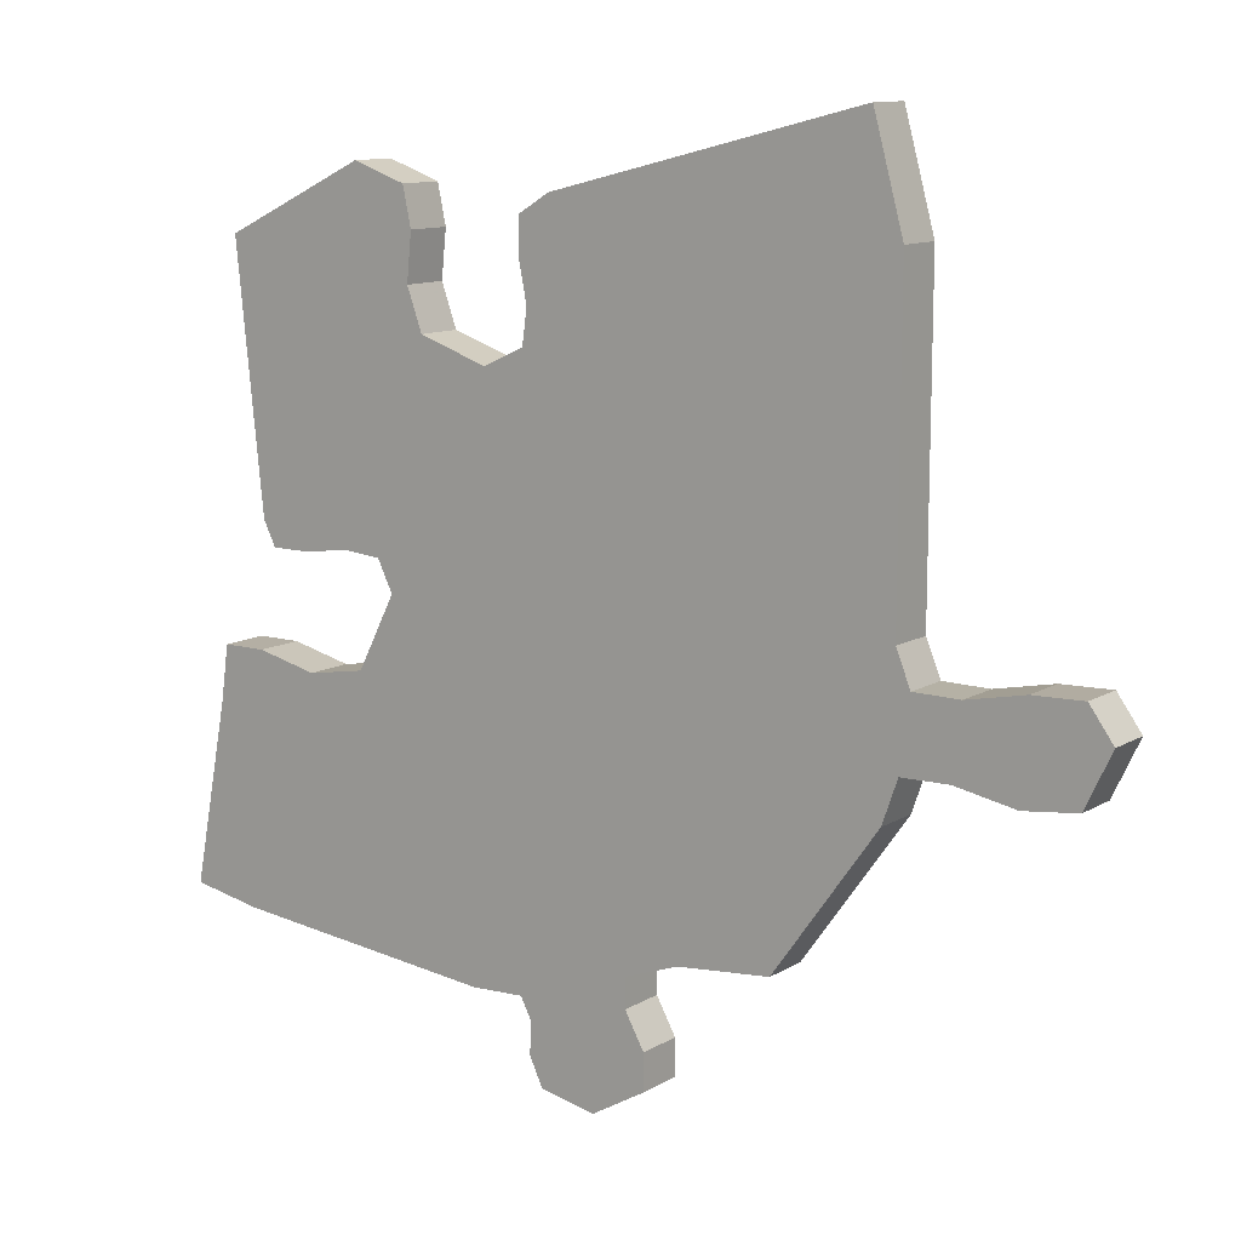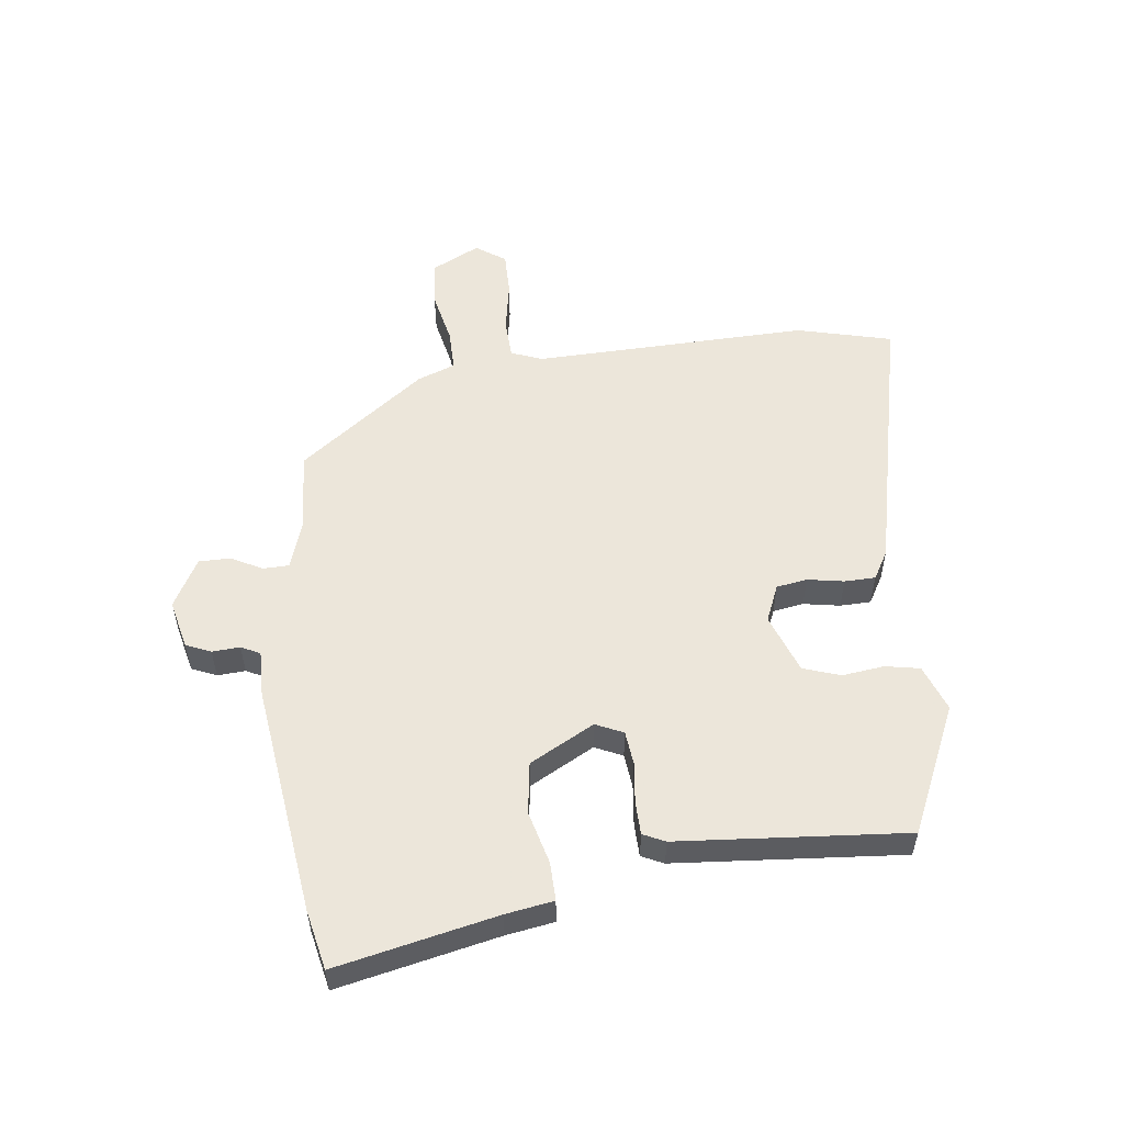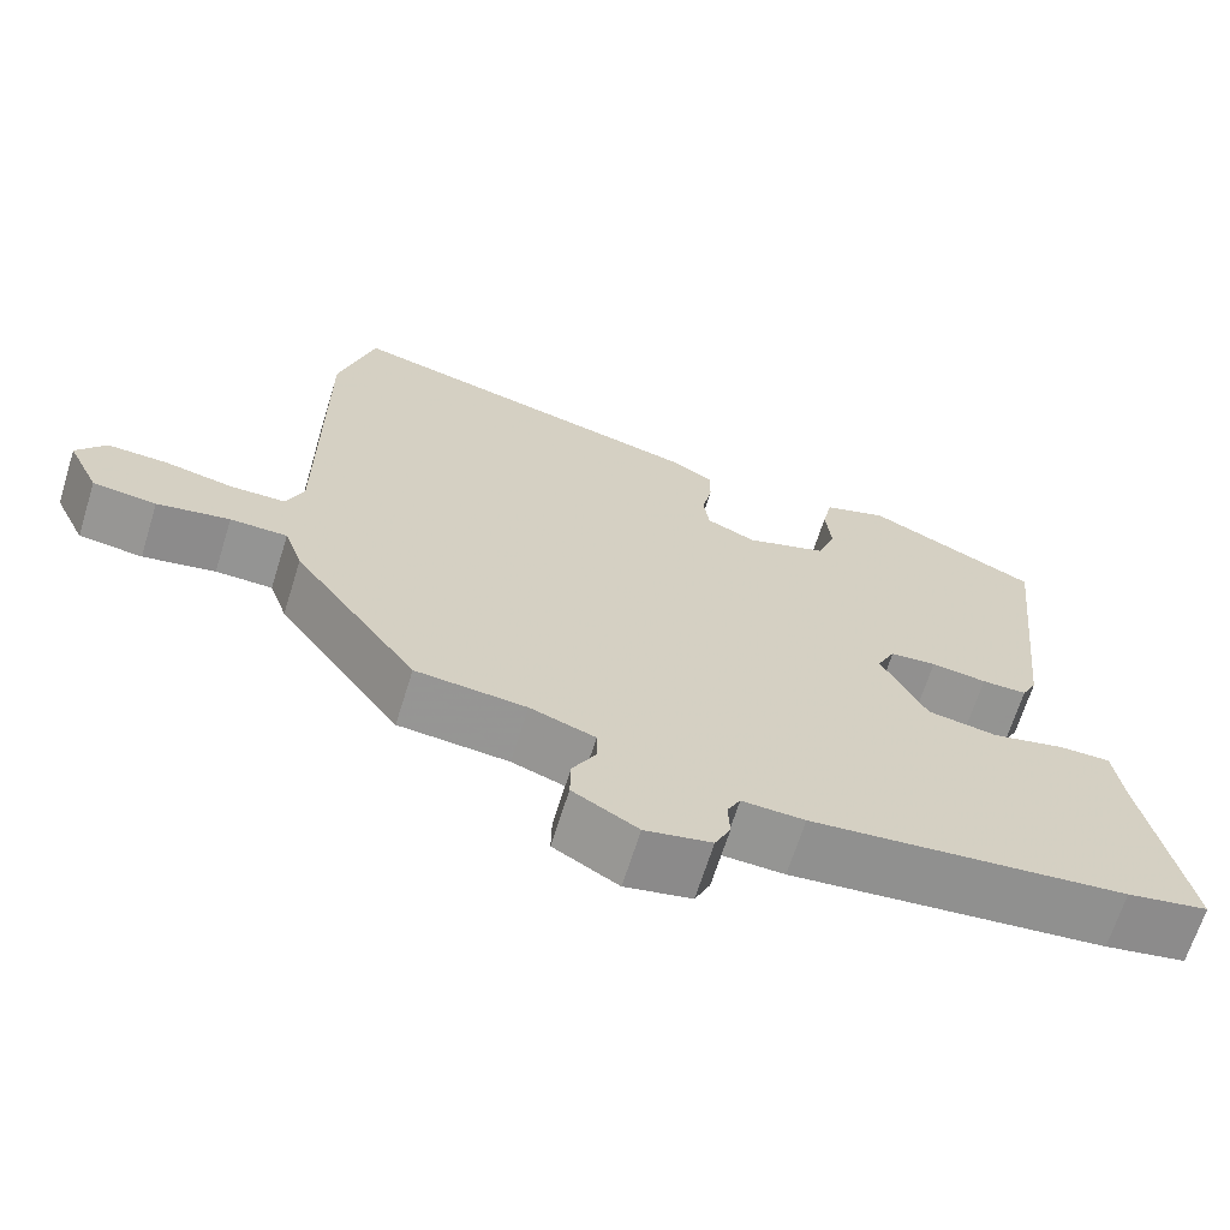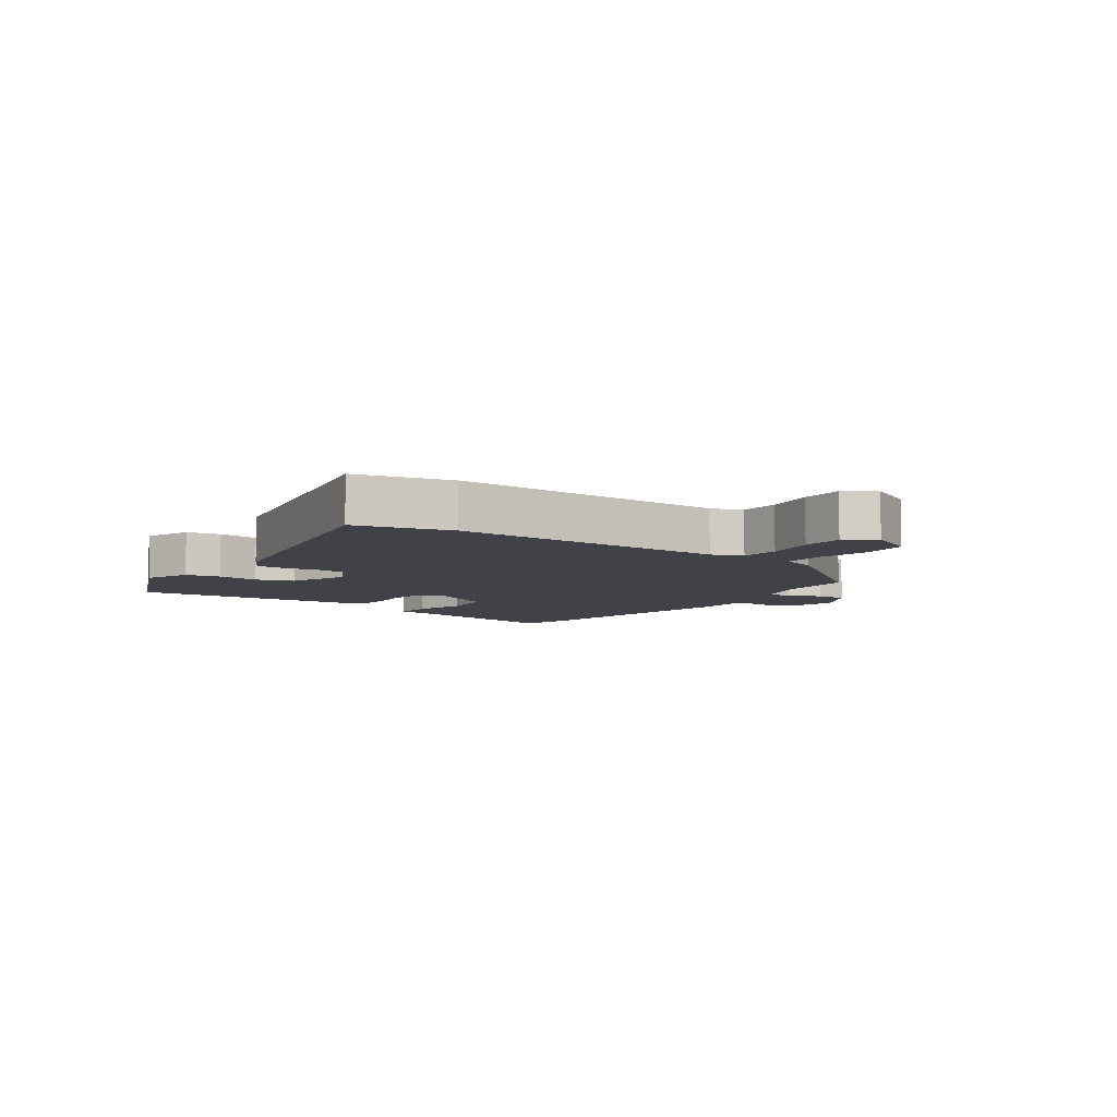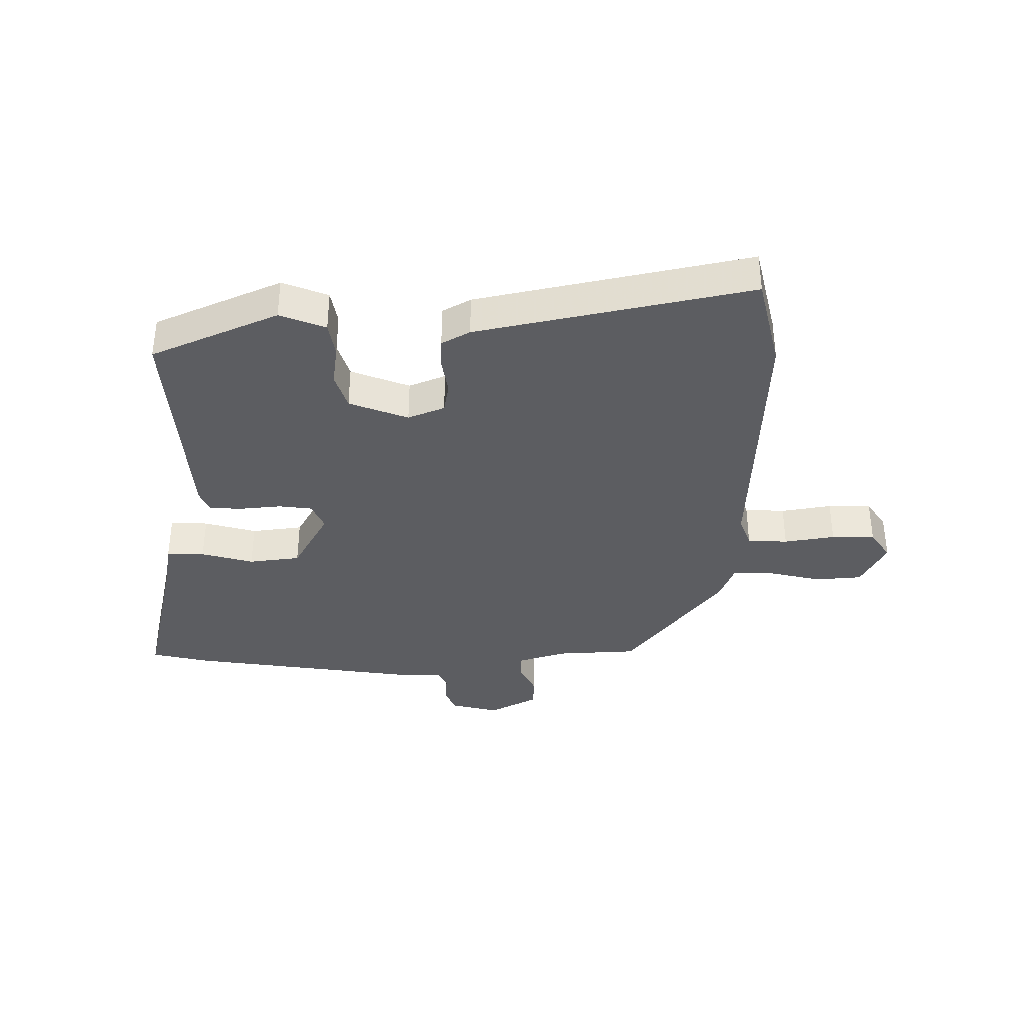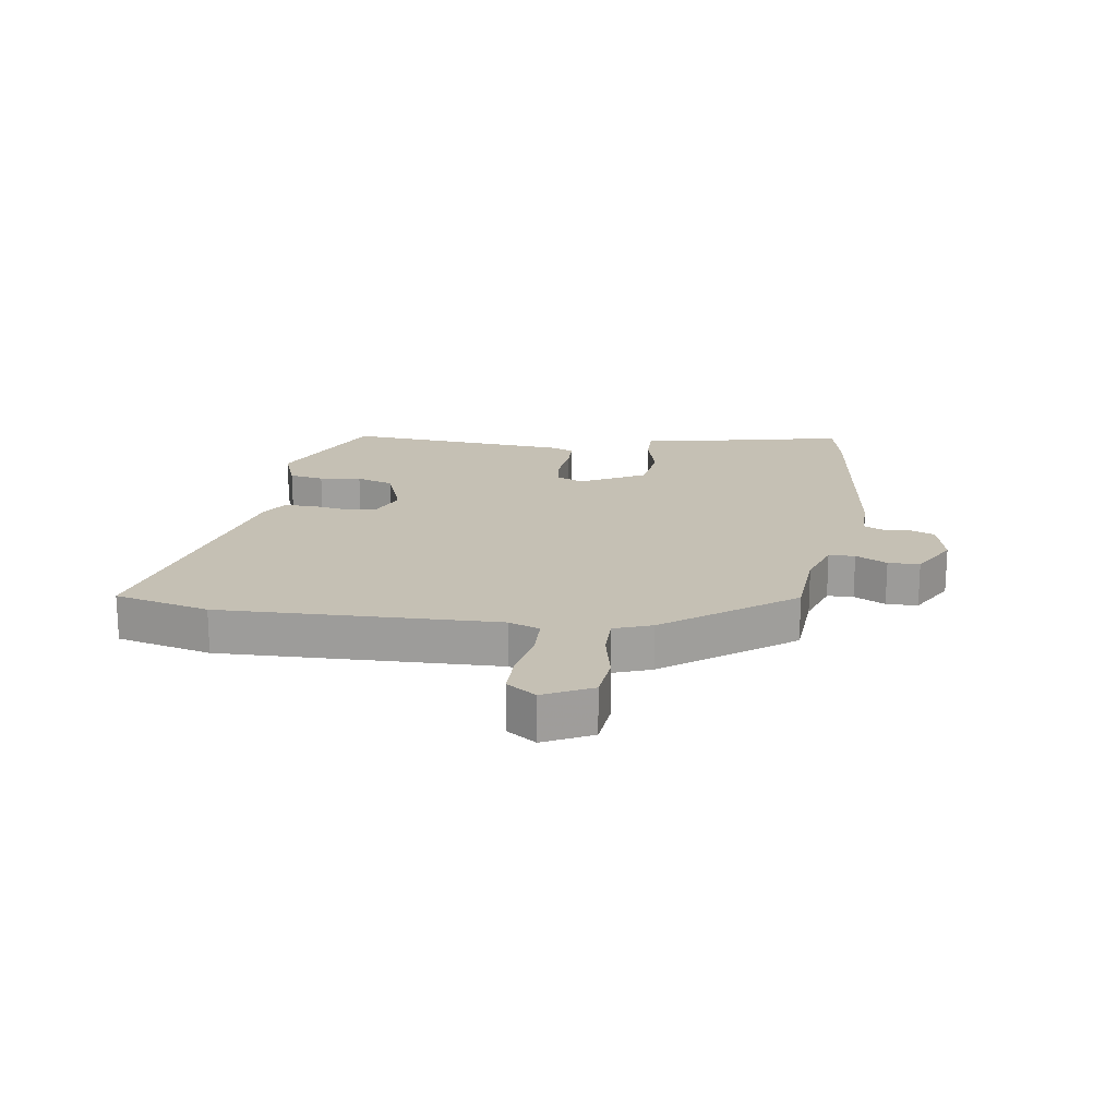
<metadata>
{"format":"obj","ext":"obj","renderer":"f3d","projection":"perspective","resolution":1024,"background":"white","views":[{"elev":11.3,"azim":35.3,"up":"+Z"},{"elev":54.6,"azim":-98.2,"up":"+Y"},{"elev":-66.9,"azim":162.7,"up":"+Z"},{"elev":-6.8,"azim":53.2,"up":"+Y"},{"elev":-36.7,"azim":-1.7,"up":"+Y"},{"elev":18.4,"azim":97.2,"up":"+Y"}]}
</metadata>
<code>
v 0.349 0.07 -0.444
v 0.215 0.07 -0.456
v 0.136 0.07 -0.484
v 0.136 0.07 -0.527
v 0.164 0.07 -0.578
v 0.165 0.07 -0.63
v 0.086 0.07 -0.676
v 0.005 0.07 -0.659
v -0.014 0.07 -0.618
v -0.012 0.07 -0.572
v -0.028 0.07 -0.541
v -0.104 0.07 -0.544
v -0.487 0.07 -0.503
v -0.586 0.07 -0.484
v -0.535 0.07 -0.218
v -0.524 0.07 -0.139
v -0.461 0.07 -0.139
v -0.373 0.07 -0.16
v -0.288 0.07 -0.146
v -0.233 0.07 -0.038
v -0.255 0.07 0.007
v -0.311 0.07 0.012
v -0.378 0.07 0.003
v -0.433 0.07 0.003
v -0.451 0.07 0.039
v -0.49 0.07 0.415
v -0.282 0.07 0.515
v -0.205 0.07 0.488
v -0.193 0.07 0.431
v -0.2 0.07 0.362
v -0.178 0.07 0.301
v -0.079 0.07 0.267
v -0.019 0.07 0.294
v -0.012 0.07 0.345
v -0.024 0.07 0.405
v -0.024 0.07 0.456
v 0.022 0.07 0.484
v 0.473 0.07 0.597
v 0.516 0.07 0.441
v 0.515 0.07 -0.016
v 0.536 0.07 -0.067
v 0.603 0.07 -0.068
v 0.687 0.07 -0.051
v 0.759 0.07 -0.049
v 0.794 0.07 -0.097
v 0.756 0.07 -0.177
v 0.679 0.07 -0.186
v 0.591 0.07 -0.169
v 0.522 0.07 -0.17
v 0.5 0.07 -0.233
v 0.349 0 -0.444
v 0.215 0 -0.456
v 0.136 0 -0.484
v 0.136 0 -0.527
v 0.164 0 -0.578
v 0.165 0 -0.63
v 0.086 0 -0.676
v 0.005 0 -0.659
v -0.014 0 -0.618
v -0.012 0 -0.572
v -0.028 0 -0.541
v -0.104 0 -0.544
v -0.487 0 -0.503
v -0.586 0 -0.484
v -0.535 0 -0.218
v -0.524 0 -0.139
v -0.461 0 -0.139
v -0.373 0 -0.16
v -0.288 0 -0.146
v -0.233 0 -0.038
v -0.255 0 0.007
v -0.311 0 0.012
v -0.378 0 0.003
v -0.433 0 0.003
v -0.451 0 0.039
v -0.49 0 0.415
v -0.282 0 0.515
v -0.205 0 0.488
v -0.193 0 0.431
v -0.2 0 0.362
v -0.178 0 0.301
v -0.079 0 0.267
v -0.019 0 0.294
v -0.012 0 0.345
v -0.024 0 0.405
v -0.024 0 0.456
v 0.022 0 0.484
v 0.473 0 0.597
v 0.516 0 0.441
v 0.515 0 -0.016
v 0.536 0 -0.067
v 0.603 0 -0.068
v 0.687 0 -0.051
v 0.759 0 -0.049
v 0.794 0 -0.097
v 0.756 0 -0.177
v 0.679 0 -0.186
v 0.591 0 -0.169
v 0.522 0 -0.17
v 0.5 0 -0.233
f 49 50 1 2
f 45 46 47 48
f 45 48 49
f 42 43 44 45
f 41 42 45 49
f 40 41 49 2
f 34 35 36 37
f 33 34 37 38
f 27 28 29 30
f 27 30 31
f 26 27 31
f 25 26 31
f 22 23 24 25
f 21 22 25 31
f 20 21 31 32
f 15 16 17 18
f 15 18 19
f 14 15 19
f 11 12 13 14
f 11 14 19
f 7 8 9 10
f 7 10 11
f 4 5 6 7
f 3 4 7 11
f 33 38 39 40
f 20 32 33 40
f 11 19 20 40
f 2 3 11 40
f 52 51 100 99
f 98 97 96 95
f 99 98 95
f 95 94 93 92
f 99 95 92 91
f 52 99 91 90
f 87 86 85 84
f 88 87 84 83
f 80 79 78 77
f 81 80 77
f 81 77 76
f 81 76 75
f 75 74 73 72
f 81 75 72 71
f 82 81 71 70
f 68 67 66 65
f 69 68 65
f 69 65 64
f 64 63 62 61
f 69 64 61
f 60 59 58 57
f 61 60 57
f 57 56 55 54
f 61 57 54 53
f 90 89 88 83
f 90 83 82 70
f 90 70 69 61
f 90 61 53 52
f 1 51 52 2
f 2 52 53 3
f 3 53 54 4
f 4 54 55 5
f 5 55 56 6
f 6 56 57 7
f 7 57 58 8
f 8 58 59 9
f 9 59 60 10
f 10 60 61 11
f 11 61 62 12
f 12 62 63 13
f 13 63 64 14
f 14 64 65 15
f 15 65 66 16
f 16 66 67 17
f 17 67 68 18
f 18 68 69 19
f 19 69 70 20
f 20 70 71 21
f 21 71 72 22
f 22 72 73 23
f 23 73 74 24
f 24 74 75 25
f 25 75 76 26
f 26 76 77 27
f 27 77 78 28
f 28 78 79 29
f 29 79 80 30
f 30 80 81 31
f 31 81 82 32
f 32 82 83 33
f 33 83 84 34
f 34 84 85 35
f 35 85 86 36
f 36 86 87 37
f 37 87 88 38
f 38 88 89 39
f 39 89 90 40
f 40 90 91 41
f 41 91 92 42
f 42 92 93 43
f 43 93 94 44
f 44 94 95 45
f 45 95 96 46
f 46 96 97 47
f 47 97 98 48
f 48 98 99 49
f 49 99 100 50
f 50 100 51 1

</code>
